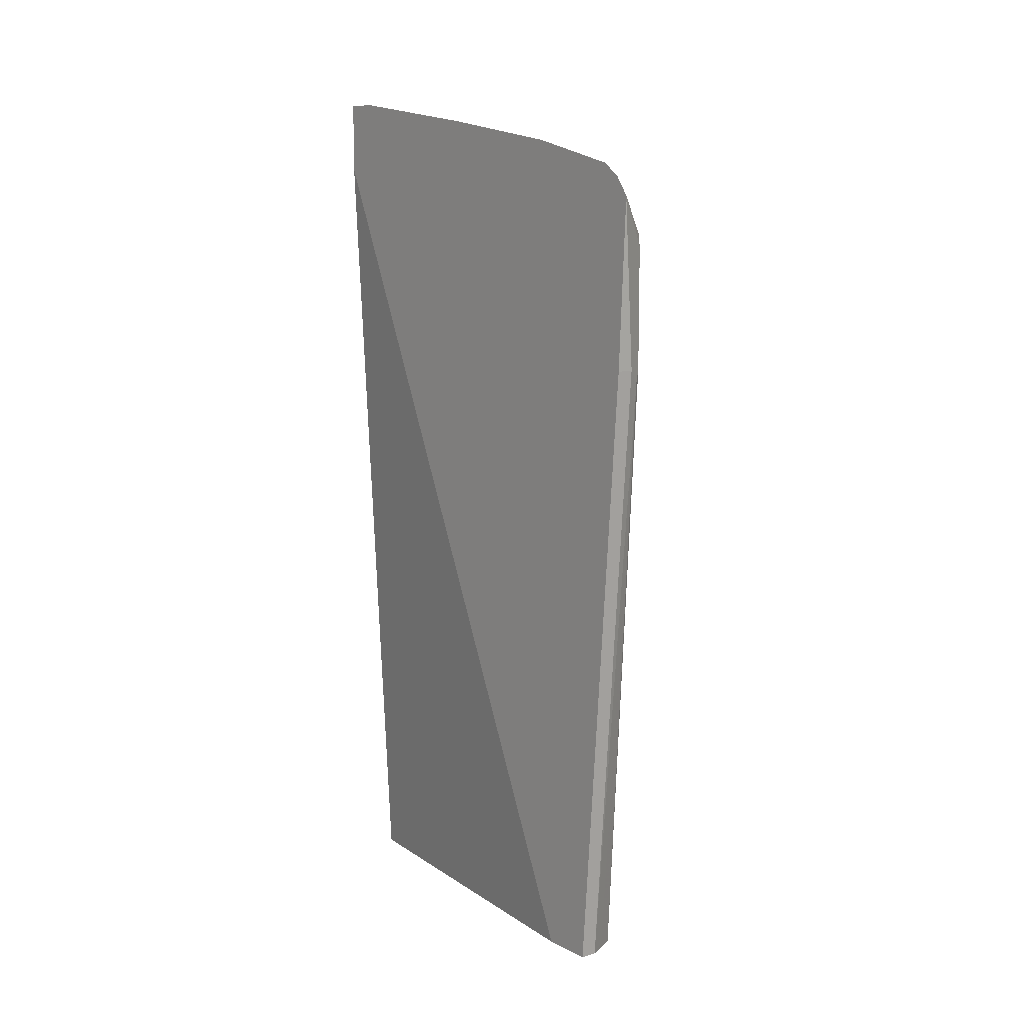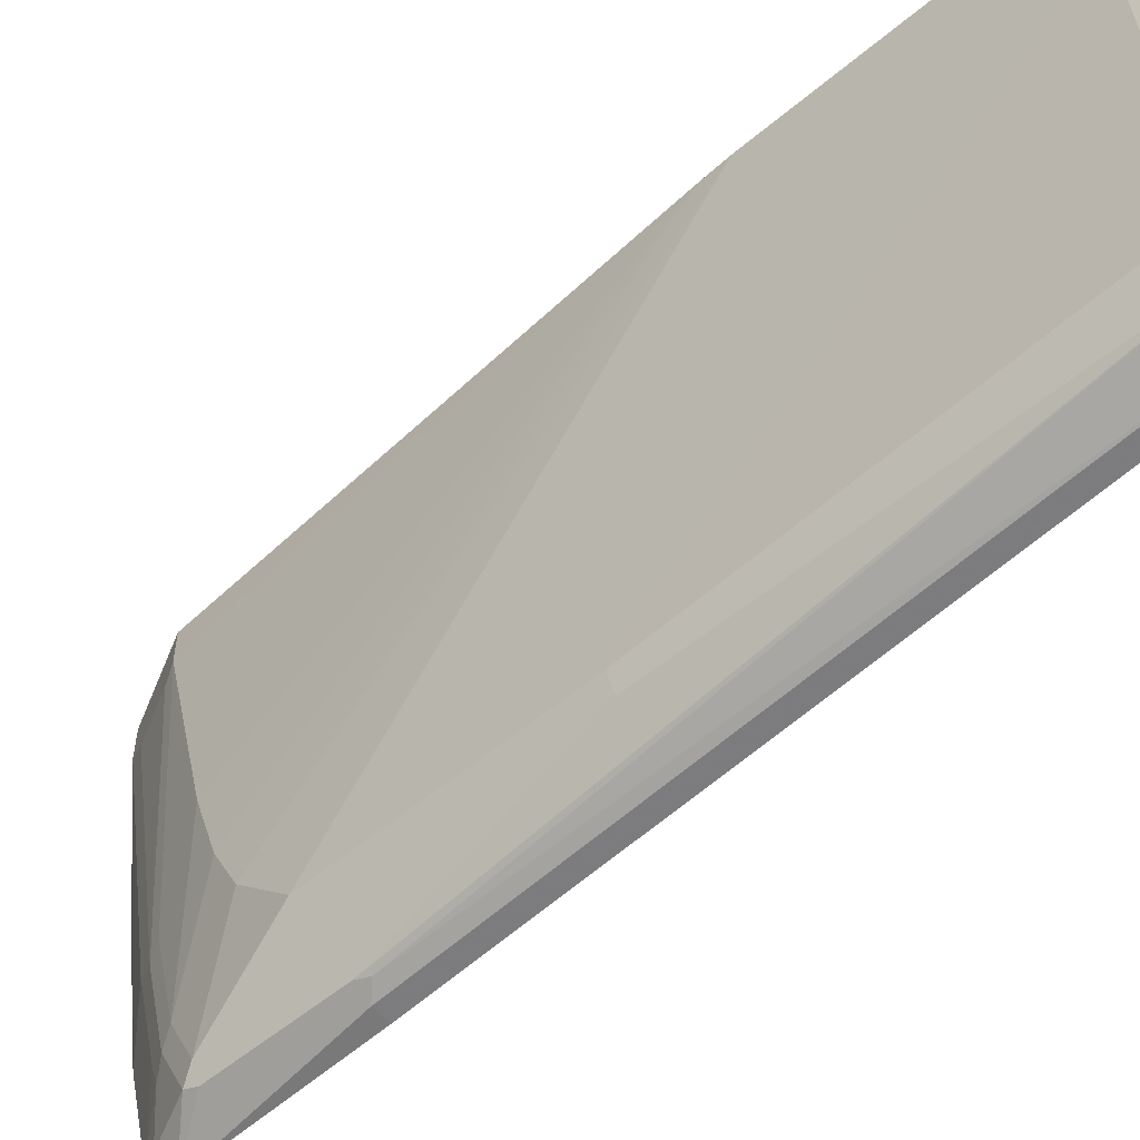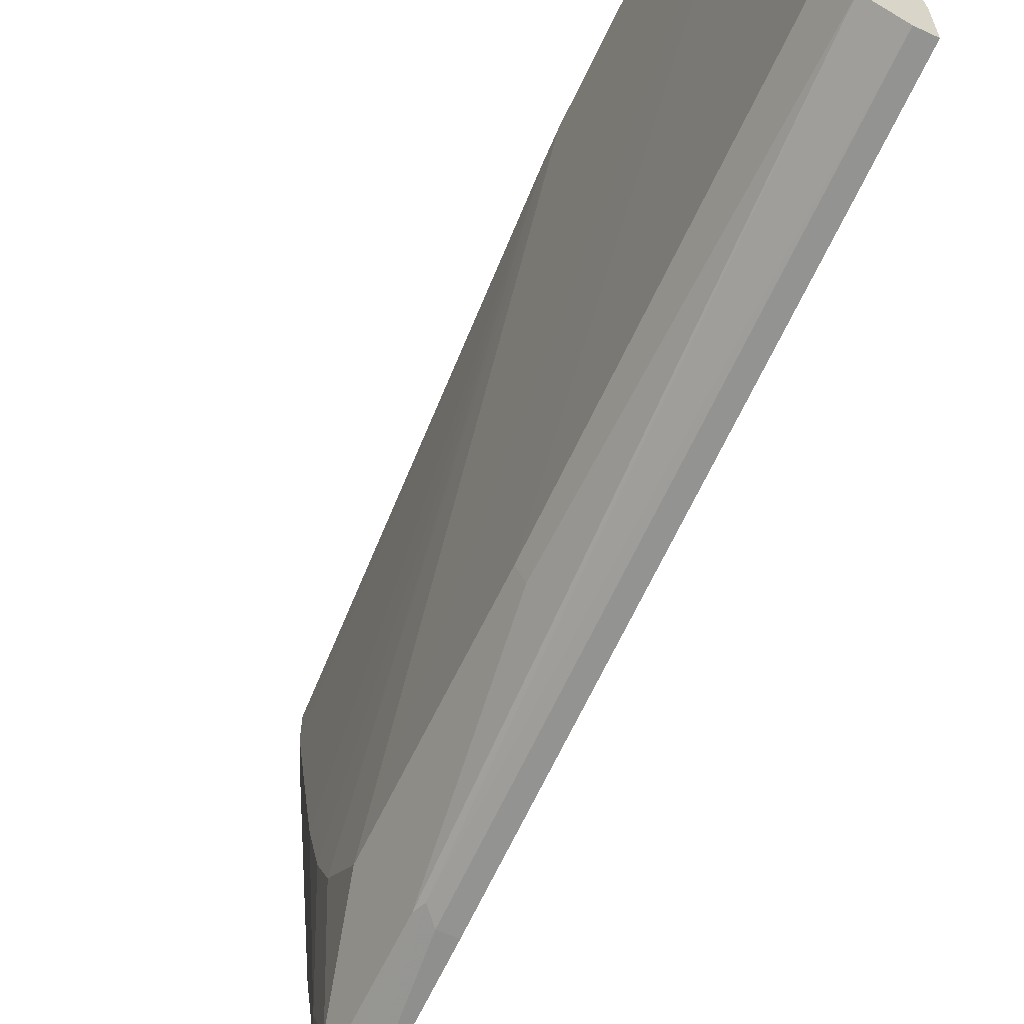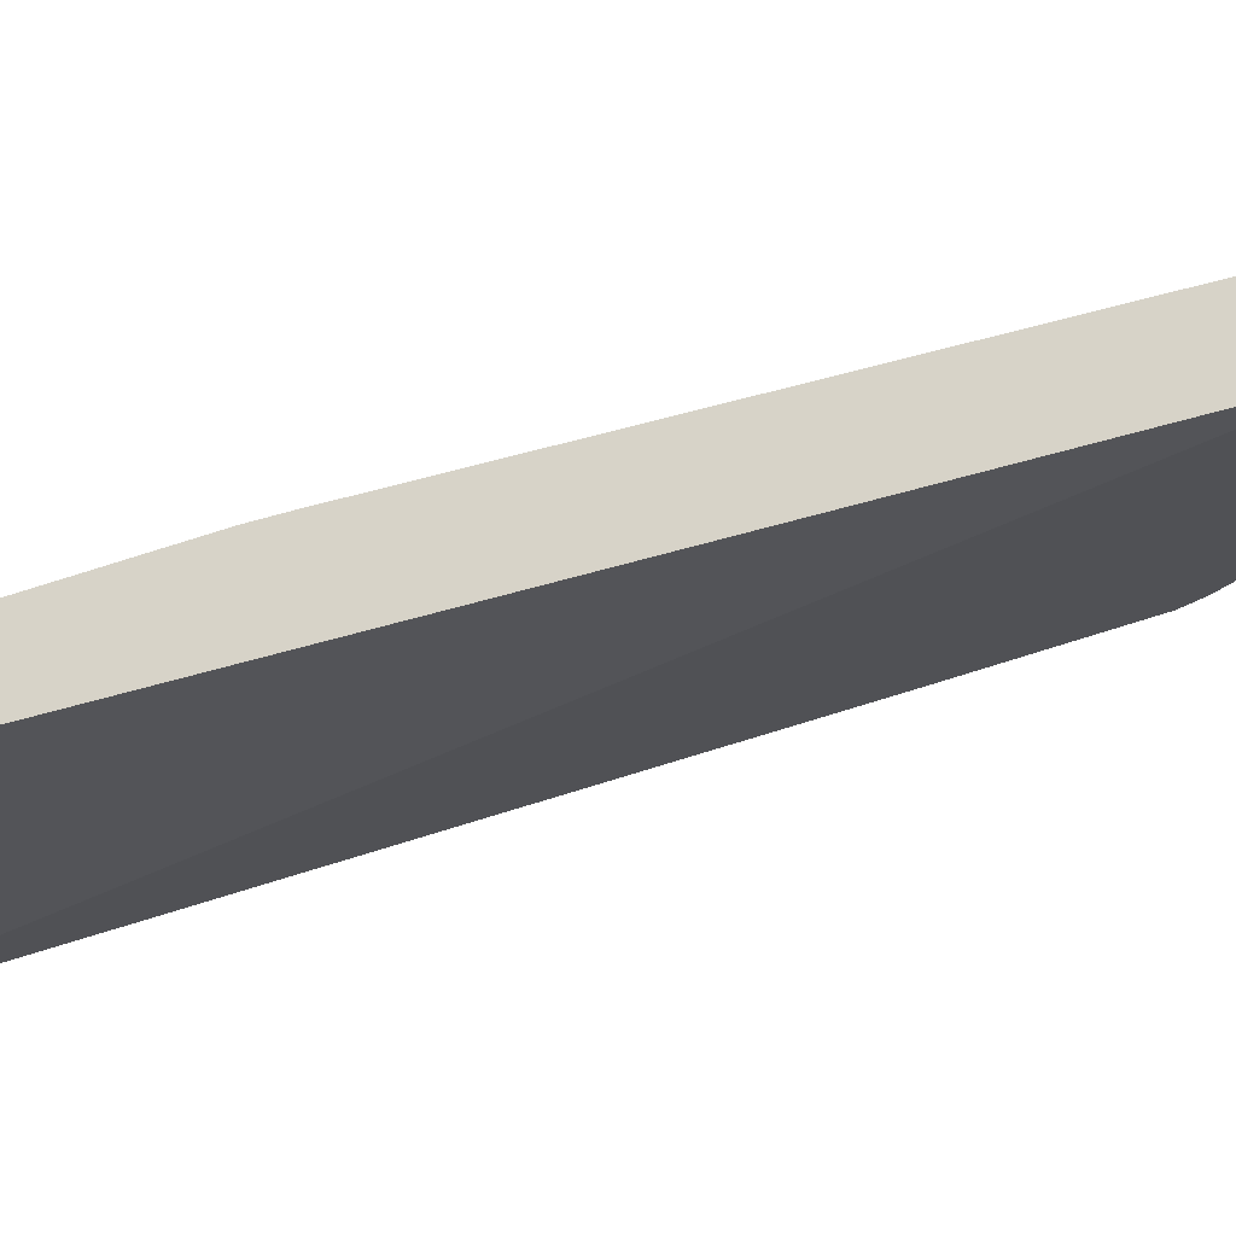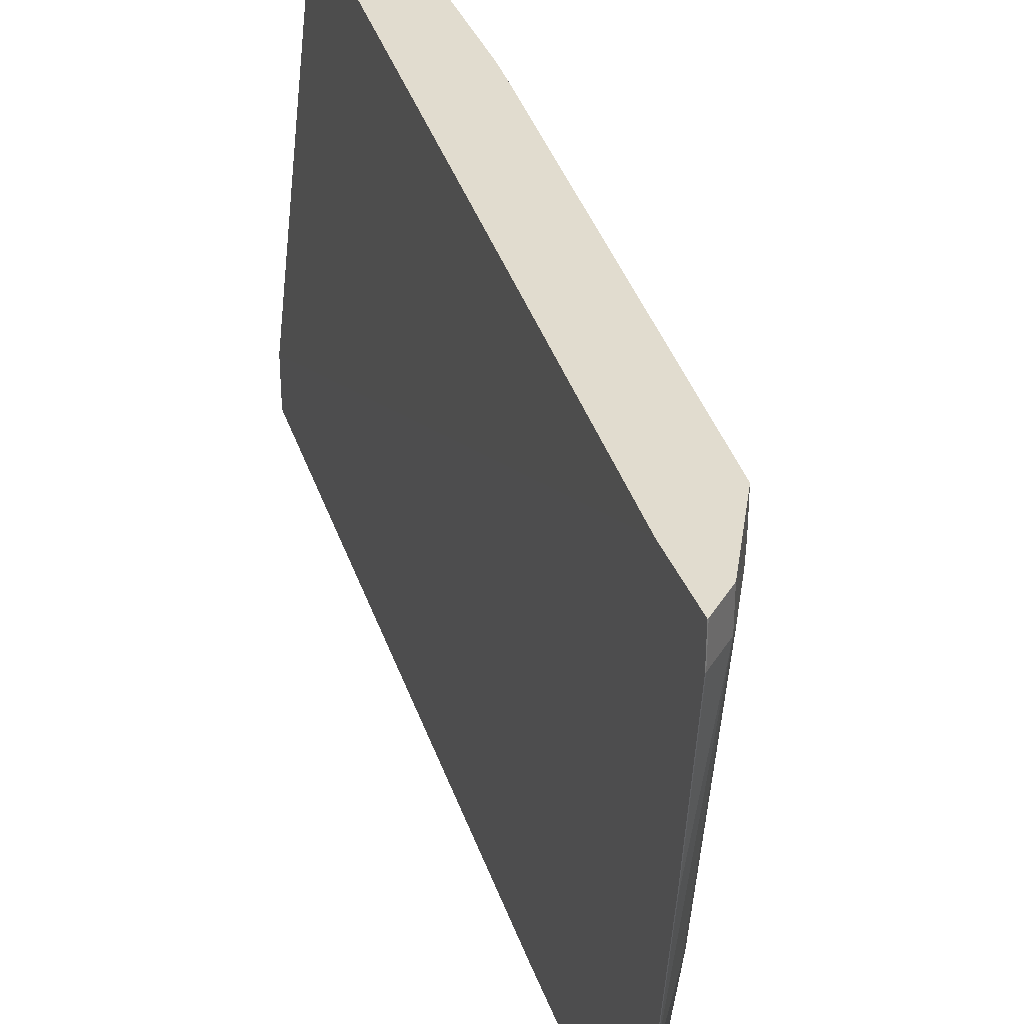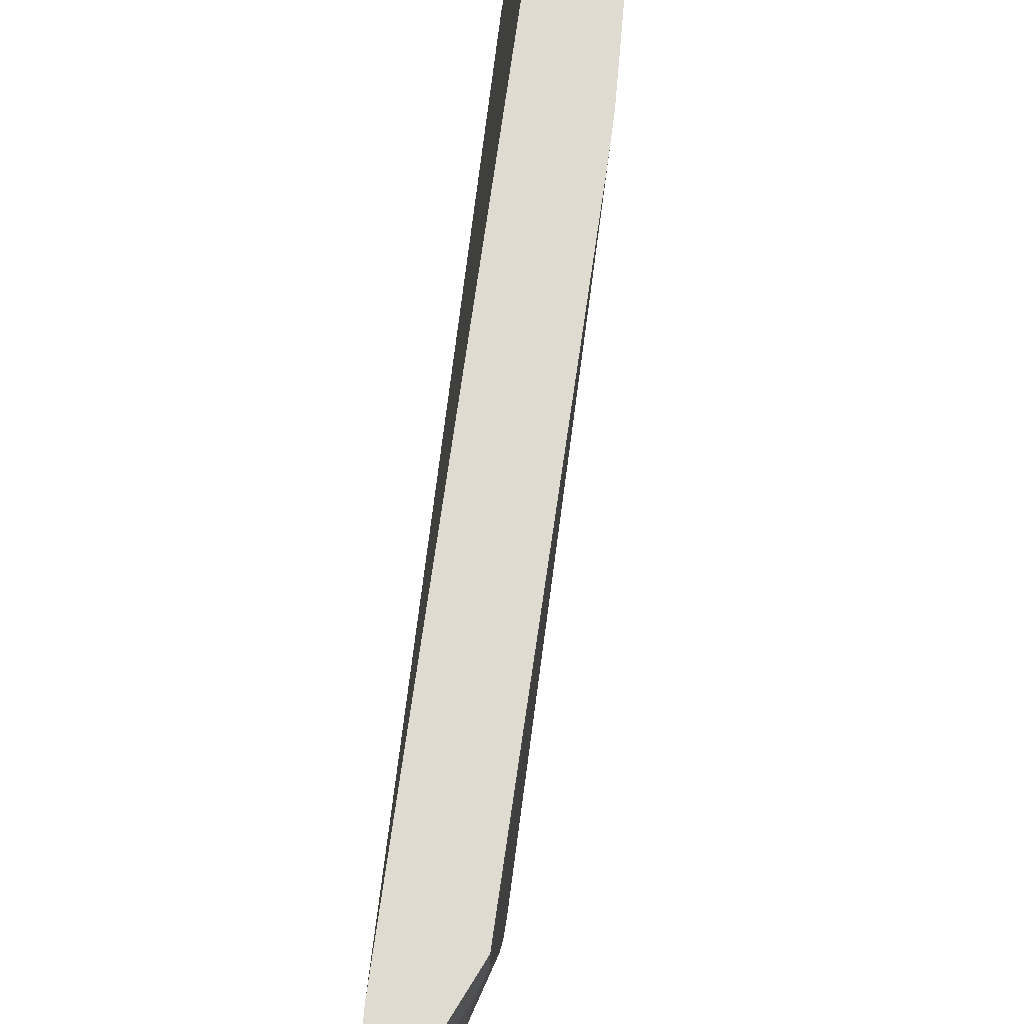
<metadata>
{"format":"obj","ext":"obj","renderer":"f3d","projection":"perspective","resolution":1024,"background":"white","views":[{"elev":9.7,"azim":-38.0,"up":"+Z"},{"elev":-55.7,"azim":131.5,"up":"+Y"},{"elev":-62.5,"azim":154.8,"up":"+Y"},{"elev":77.0,"azim":-107.7,"up":"+Y"},{"elev":34.4,"azim":-18.3,"up":"+Y"},{"elev":69.8,"azim":5.0,"up":"+Y"}]}
</metadata>
<code>
v -0.05856 -0.07533 -0.01815
v -0.06371 -0.1463 -0.01815
v -0.1045 -0.07533 -0.01815
v -0.05856 -0.07533 0.2175
v -0.08357 -0.4178 0.3343
v -0.08357 -0.3969 -0.01815
v -0.08357 -0.4178 0.5431
v -0.14 -0.3938 -0.01815
v -0.14 -0.07533 0.6967
v -0.0596 -0.07533 0.2425
v -0.08357 -0.376 0.5849
v -0.08357 -0.3969 0.5641
v -0.09053 -0.4318 0.3343
v -0.08449 -0.3988 -0.01815
v -0.1045 -0.4596 0.6267
v -0.14 -0.4387 -0.01815
v -0.14 -0.07533 0.7594
v -0.08357 -0.07533 0.6685
v -0.08357 -0.1045 0.6685
v -0.08357 -0.188 0.6476
v -0.08357 -0.2716 0.6267
v -0.08357 -0.3342 0.6058
v -0.0975 -0.4248 -0.01815
v -0.09145 -0.4127 -0.01815
v -0.1045 -0.4596 0.5223
v -0.0975 -0.4457 0.3969
v -0.1045 -0.4178 0.6476
v -0.1097 -0.47 0.6372
v -0.1254 -0.4387 -0.01815
v -0.14 -0.4805 0.5223
v -0.14 -0.1045 0.7594
v -0.1393 -0.07533 0.7591
v -0.08779 -0.07533 0.6769
v -0.08879 -0.1149 0.679
v -0.1045 -0.3342 0.6685
v -0.09932 -0.4257 -0.01815
v -0.1114 -0.4735 0.5223
v -0.1149 -0.4753 0.5118
v -0.1097 -0.3447 0.679
v -0.1097 -0.4282 0.6581
v -0.1306 -0.47 0.679
v -0.1393 -0.4874 0.6685
v -0.1114 -0.4735 0.6267
v -0.1114 -0.4318 -0.01815
v -0.1254 -0.4805 0.5223
v -0.14 -0.4878 0.6685
v -0.14 -0.2507 0.7385
v -0.1393 -0.1045 0.7591
v -0.1184 -0.07533 0.7381
v -0.1087 -0.07533 0.7187
v -0.1156 -0.07533 0.7327
v -0.1184 -0.1045 0.7381
v -0.1097 -0.1149 0.7207
v -0.1184 -0.3342 0.6963
v -0.1184 -0.4178 0.6755
v -0.1175 -0.4387 0.6685
v -0.1393 -0.4596 0.6963
v -0.14 -0.4618 0.6957
v -0.14 -0.4763 0.6852
v -0.14 -0.4867 0.6707
v -0.14 -0.4877 0.6692
v -0.14 -0.376 0.7177
v -0.1393 -0.2507 0.7381
v -0.1393 -0.376 0.7173
v -0.14 -0.4596 0.6967
v -0.14 -0.4602 0.6966
f 30 45 46
f 29 44 38
f 29 38 45
f 28 42 43
f 28 43 37
f 31 47 63
f 33 50 34
f 32 48 52
f 32 52 49
f 34 50 51
f 28 41 42
f 34 51 52
f 31 63 48
f 28 40 41
f 19 27 20
f 27 39 40
f 27 35 39
f 25 37 26
f 25 28 37
f 23 38 36
f 23 37 38
f 23 26 37
f 21 27 22
f 20 27 21
f 19 35 27
f 19 39 35
f 19 34 39
f 34 52 53
f 27 40 28
f 34 53 39
f 52 64 54
f 37 43 38
f 57 66 58
f 57 65 66
f 57 62 65
f 57 64 62
f 55 57 56
f 55 64 57
f 54 64 55
f 18 34 19
f 52 63 64
f 49 52 51
f 48 63 52
f 47 64 63
f 47 62 64
f 42 46 43
f 42 61 46
f 42 60 61
f 41 60 42
f 41 59 60
f 41 58 59
f 41 57 58
f 41 56 57
f 40 56 41
f 40 55 56
f 39 55 40
f 39 54 55
f 39 52 54
f 39 53 52
f 38 46 45
f 38 43 46
f 36 38 44
f 18 33 34
f 17 48 32
f 1 29 16
f 5 24 14
f 5 13 24
f 4 12 7
f 4 11 12
f 4 10 11
f 3 8 9
f 2 7 5
f 2 4 7
f 2 5 6
f 1 10 4
f 1 18 10
f 1 33 18
f 1 50 33
f 1 51 50
f 1 49 51
f 1 32 49
f 1 17 32
f 1 9 17
f 1 3 9
f 1 8 3
f 1 16 8
f 17 31 48
f 1 44 29
f 1 36 44
f 1 23 36
f 1 24 23
f 1 14 24
f 1 6 14
f 1 2 6
f 5 14 6
f 5 7 15
f 1 4 2
f 5 25 13
f 16 45 30
f 16 29 45
f 15 28 25
f 5 15 25
f 13 26 23
f 13 25 26
f 13 23 24
f 11 15 12
f 11 27 15
f 11 22 27
f 10 22 11
f 10 21 22
f 10 20 21
f 10 19 20
f 10 18 19
f 15 27 28
f 8 31 17
f 8 17 9
f 7 12 15
f 8 30 46
f 8 46 61
f 8 61 60
f 8 60 59
f 8 16 30
f 8 58 66
f 8 66 65
f 8 65 62
f 8 62 47
f 8 59 58
f 8 47 31

</code>
